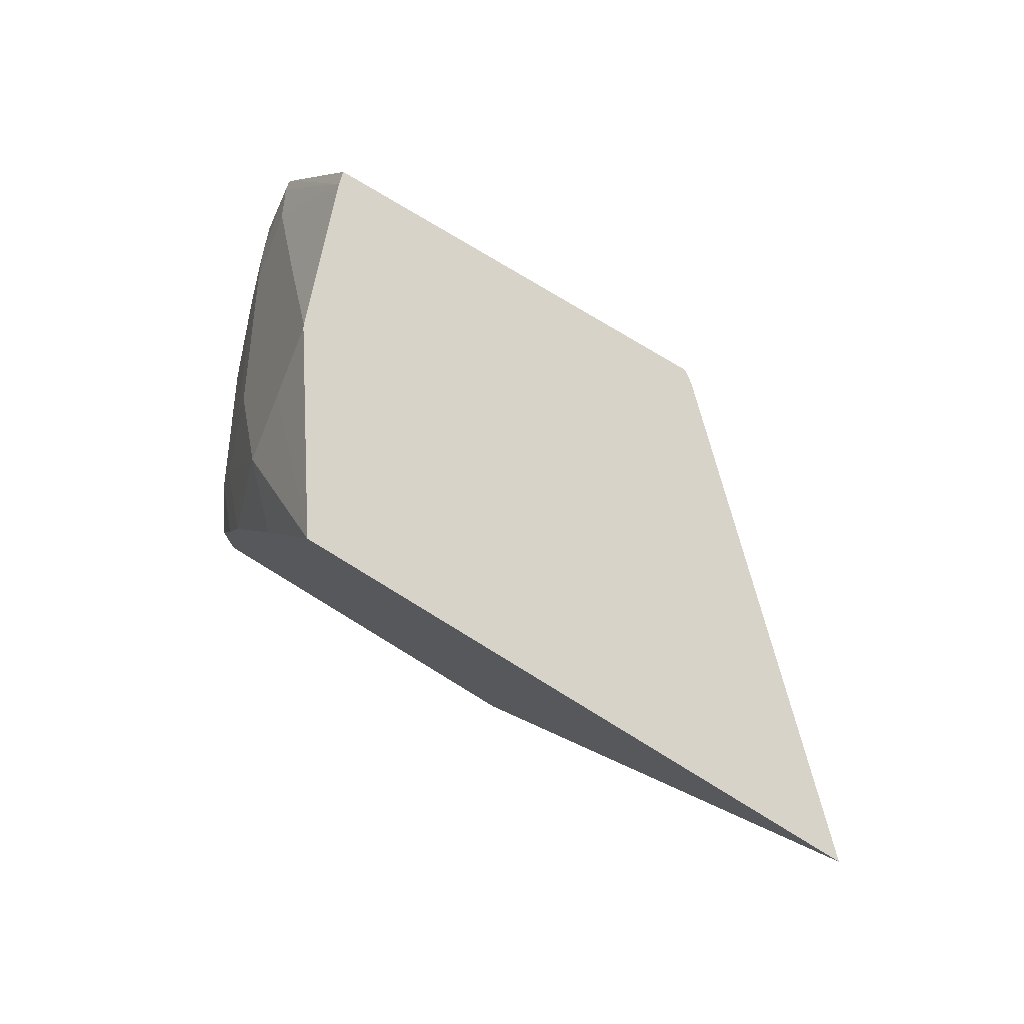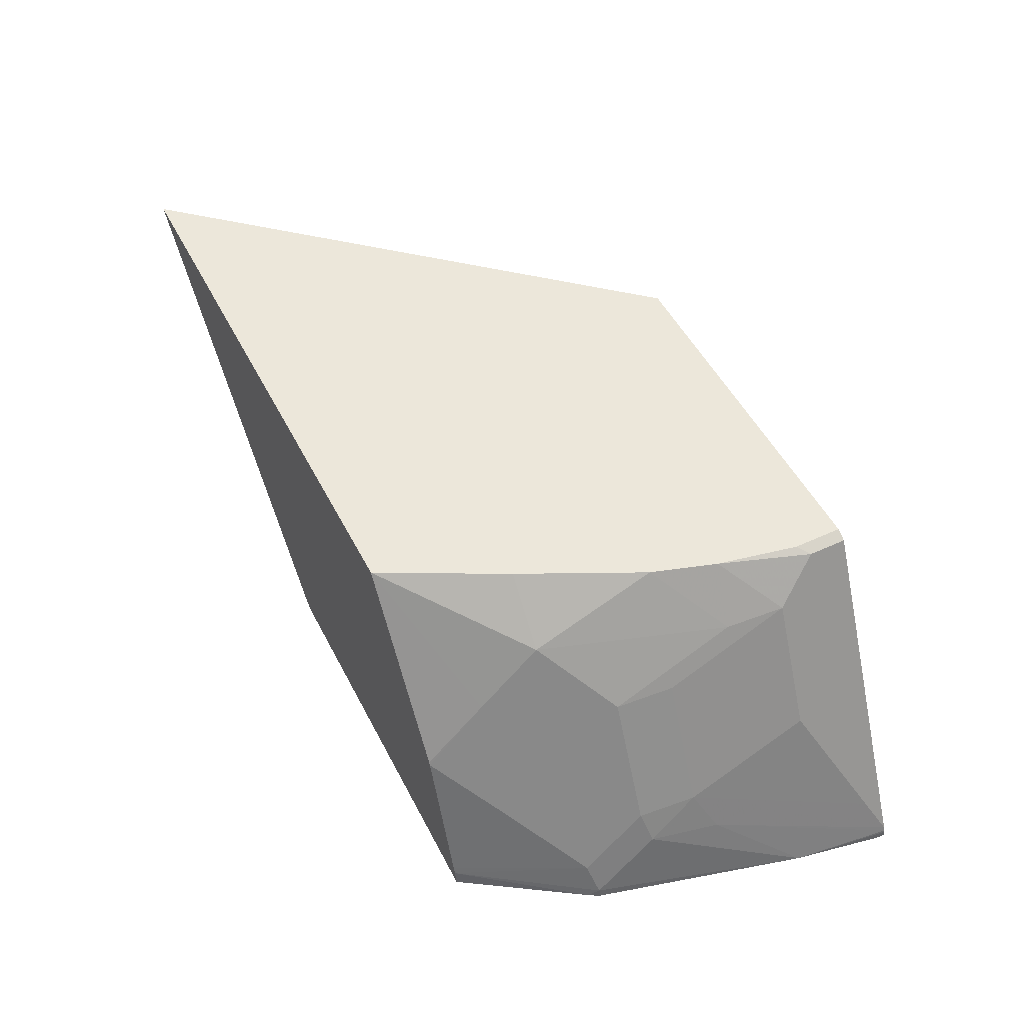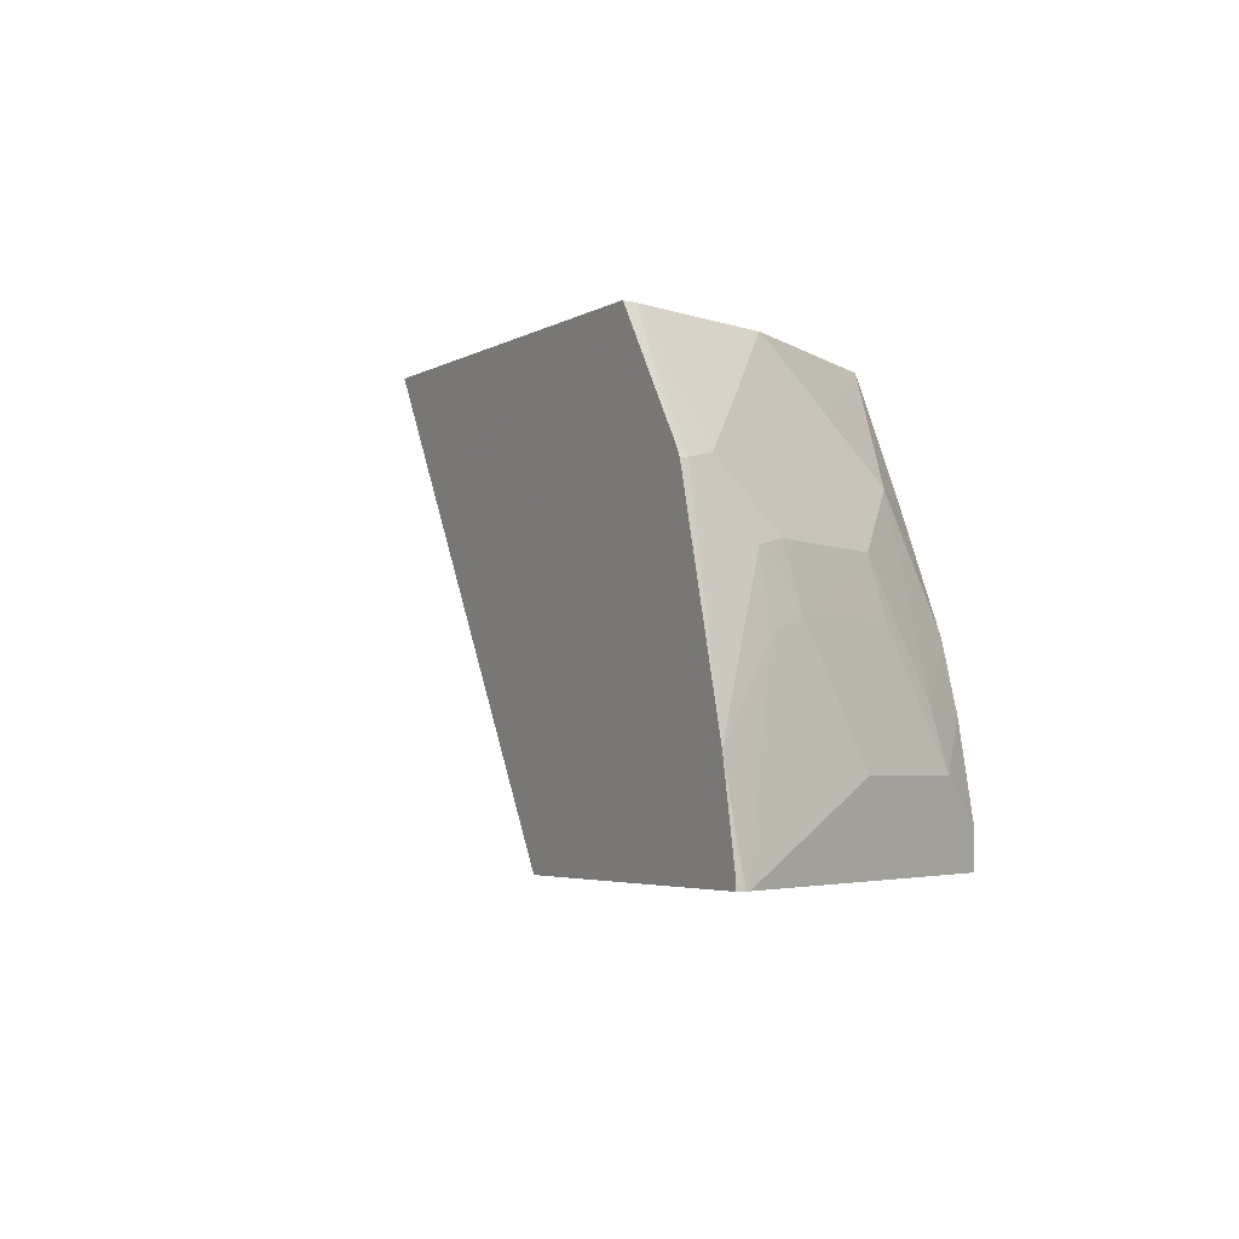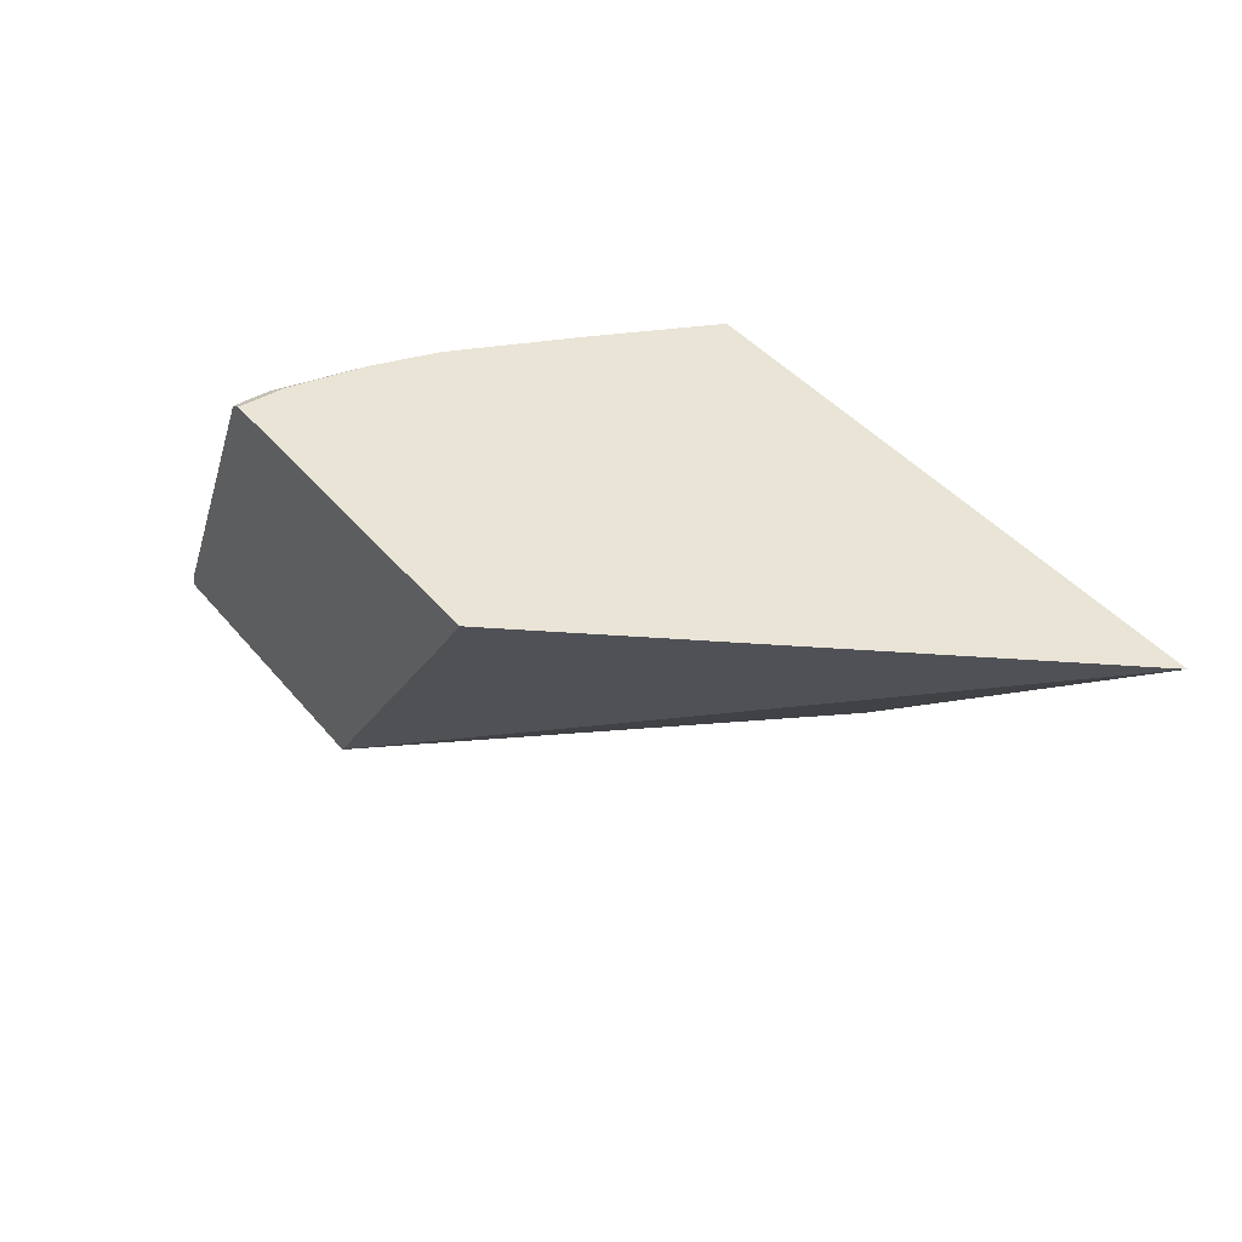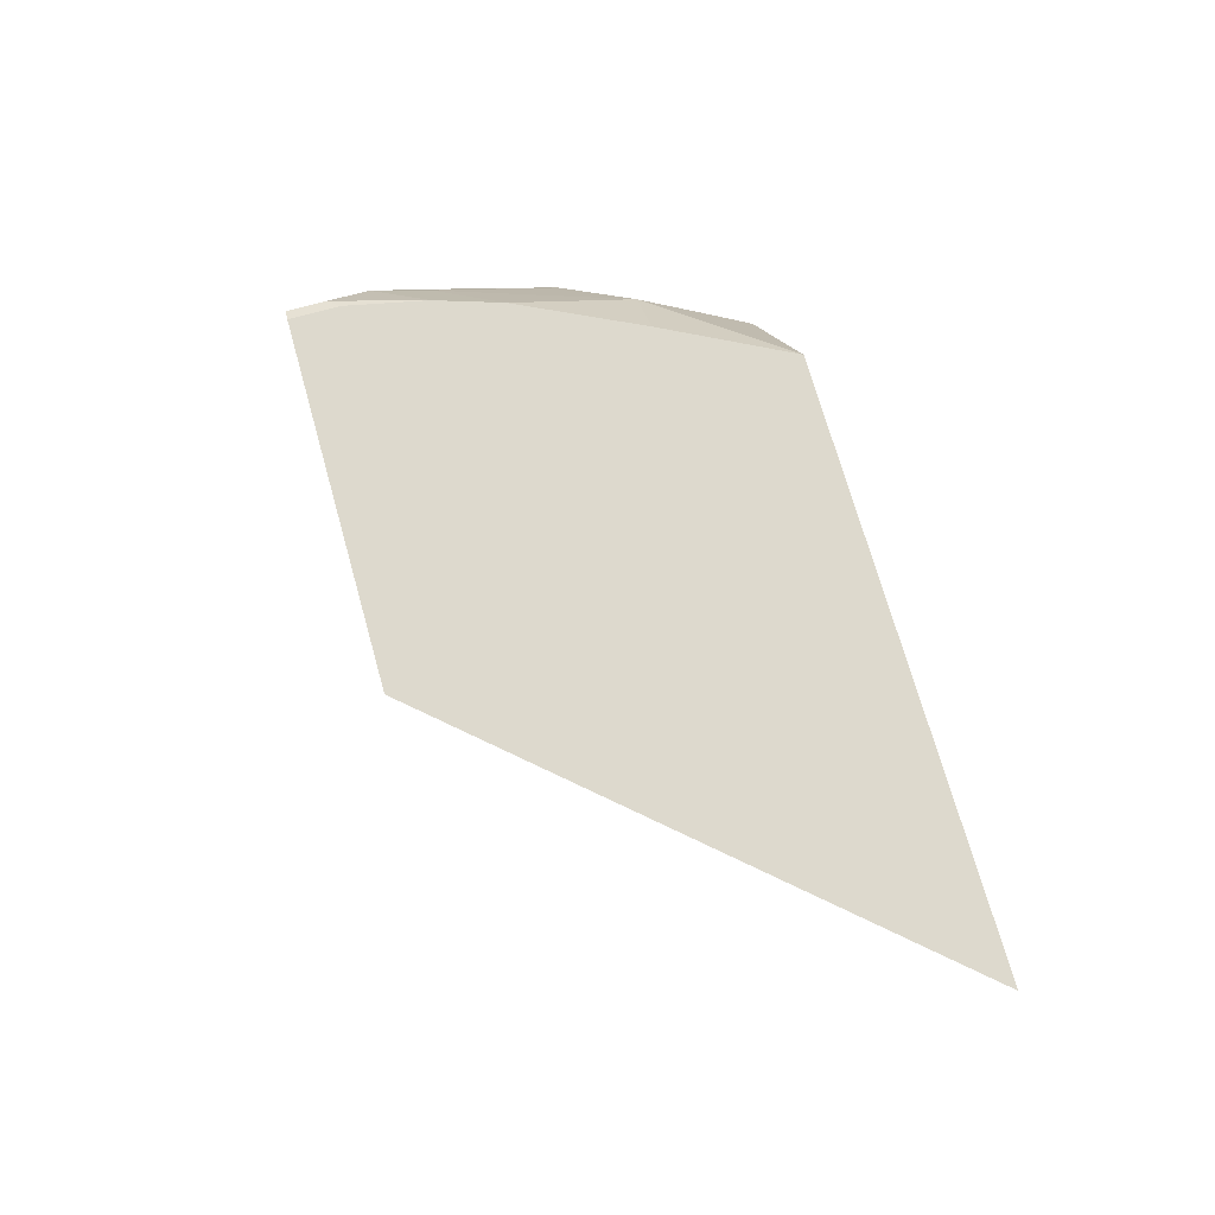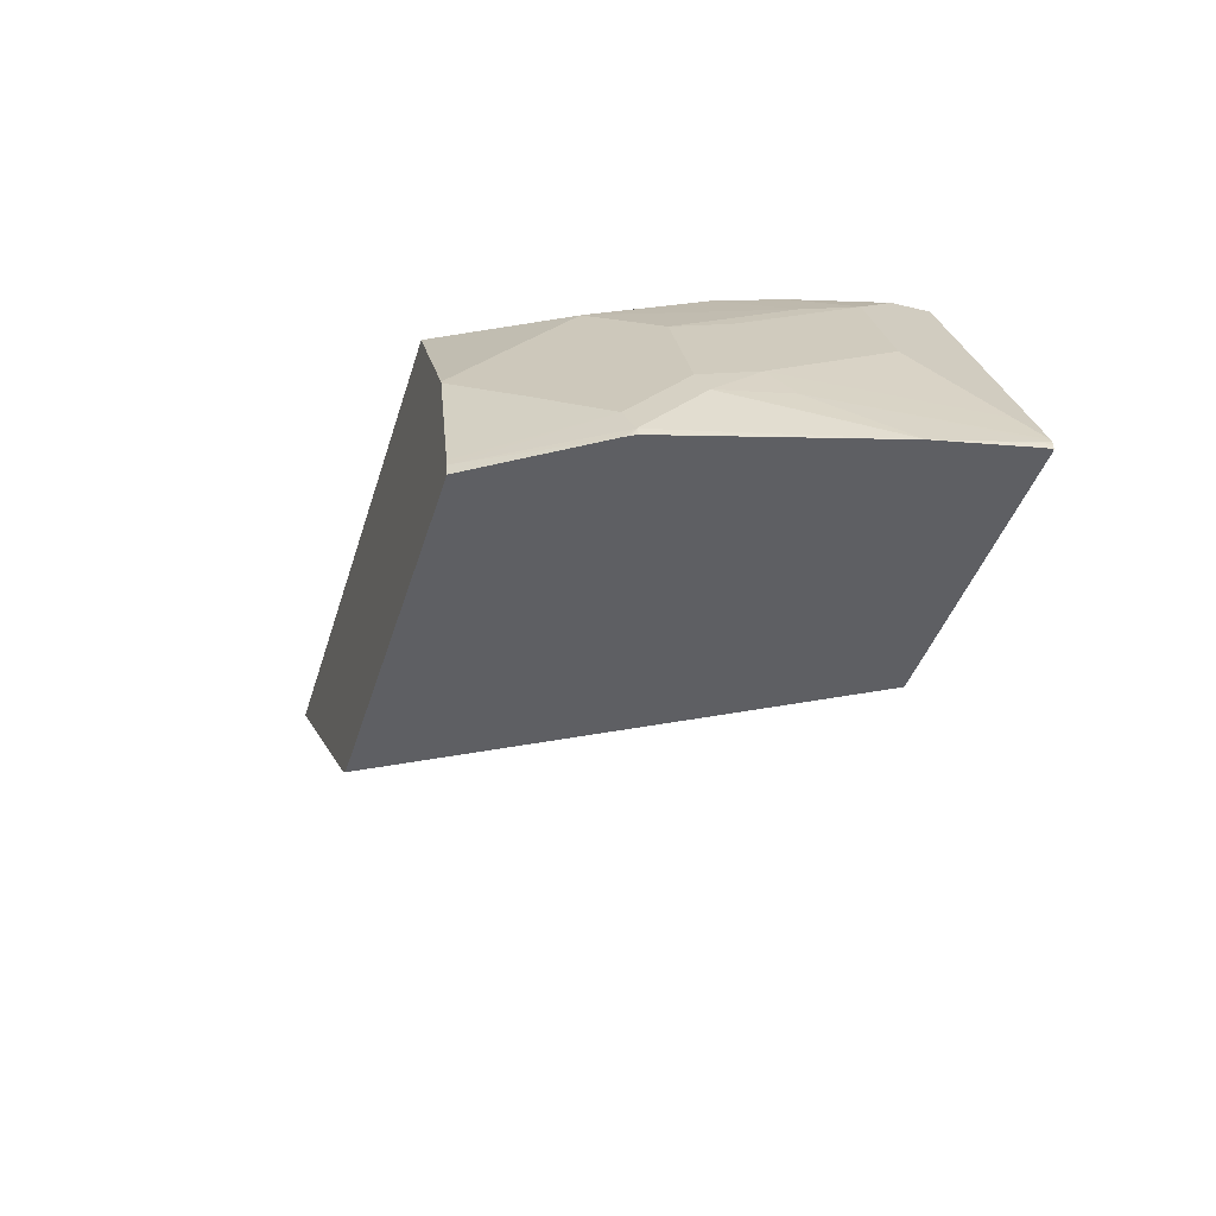
<metadata>
{"format":"obj","ext":"obj","renderer":"f3d","projection":"perspective","resolution":1024,"background":"white","views":[{"elev":77.0,"azim":31.5,"up":"+Y"},{"elev":51.0,"azim":-116.7,"up":"+Z"},{"elev":-3.8,"azim":-119.5,"up":"+Y"},{"elev":42.4,"azim":53.7,"up":"+Z"},{"elev":71.9,"azim":74.3,"up":"+Z"},{"elev":-40.8,"azim":-106.4,"up":"+Z"}]}
</metadata>
<code>
v -0.855 -0.1152 0.3096
v -0.855 -0.1152 0.3054
v -0.8546 -0.1152 0.3109
v -0.8438 -0.05296 0.3054
v -0.855 -0.1111 0.3054
v -0.6626 -0.1152 0.3054
v -0.8536 -0.1152 0.3136
v -0.8161 2.725e-05 0.3498
v -0.8064 0.0437 0.3498
v -0.8064 0.08258 0.3109
v -0.8077 0.08189 0.3054
v -0.4982 0.1647 0.3054
v -0.4905 0.1647 0.3109
v -0.2655 0.1647 0.5217
v -0.5311 -0.1152 0.4923
v -0.842 -0.1152 0.3368
v -0.842 -0.1036 0.3368
v -0.8032 0.01296 0.3757
v -0.7966 0.04858 0.3692
v -0.7966 0.08743 0.3303
v -0.7524 0.1647 0.3141
v -0.8036 0.08943 0.3054
v -0.8059 0.08554 0.3054
v -0.7546 0.1647 0.3054
v -0.6425 0.1647 0.5217
v -0.5112 -0.1152 0.5217
v -0.8148 -0.1152 0.3913
v -0.8032 -0.06474 0.4145
v -0.7643 -0.06474 0.4923
v -0.7643 0.01296 0.4534
v -0.7578 0.04858 0.4469
v -0.7578 0.08743 0.4081
v -0.7578 0.1263 0.3692
v -0.7506 0.1647 0.3191
v -0.7532 0.1647 0.3109
v -0.7189 0.1647 0.4081
v -0.6427 0.1644 0.5217
v -0.7443 -0.1152 0.5217
v -0.7585 -0.1152 0.5039
v -0.7772 -0.0777 0.4663
v -0.7578 -0.02913 0.4858
v -0.7513 -0.09066 0.5181
v -0.7337 -0.03239 0.5217
v -0.7189 0.08743 0.4858
v -0.7189 0.1263 0.4469
v -0.7199 0.1647 0.4061
v -0.683 0.08595 0.5217
v -0.7443 -0.08365 0.5217
v -0.7513 -0.1152 0.5181
v -0.7204 0.008987 0.5217
f 19 31 32
f 27 39 40
f 21 35 22
f 25 36 37
f 20 34 21
f 20 33 34
f 20 32 33
f 19 32 20
f 22 35 24
f 14 38 26
f 18 29 30
f 18 28 29
f 17 28 18
f 17 27 28
f 16 27 17
f 14 26 15
f 14 48 38
f 14 43 48
f 27 40 28
f 14 50 43
f 18 30 31
f 28 40 29
f 38 42 49
f 29 31 30
f 44 50 47
f 42 48 43
f 41 50 44
f 41 43 50
f 39 42 40
f 39 49 42
f 14 47 50
f 38 48 42
f 37 44 47
f 37 45 44
f 36 45 37
f 36 46 45
f 33 46 34
f 33 45 46
f 32 45 33
f 32 44 45
f 31 44 32
f 31 41 44
f 29 43 41
f 29 42 43
f 29 40 42
f 29 41 31
f 14 37 47
f 18 31 19
f 12 14 13
f 3 7 8
f 2 12 6
f 2 24 12
f 2 22 24
f 2 23 22
f 2 11 23
f 2 4 11
f 2 5 4
f 1 5 2
f 1 4 5
f 1 3 4
f 1 7 3
f 1 27 16
f 1 39 27
f 1 49 39
f 1 38 49
f 1 26 38
f 1 15 26
f 1 6 15
f 1 2 6
f 14 25 37
f 3 8 4
f 4 8 9
f 1 16 7
f 4 10 11
f 12 25 14
f 4 9 10
f 12 36 25
f 12 46 36
f 12 34 46
f 12 35 21
f 12 24 35
f 10 23 11
f 10 22 23
f 10 21 22
f 12 21 34
f 10 19 20
f 9 19 10
f 9 18 19
f 8 18 9
f 7 18 8
f 7 17 18
f 7 16 17
f 6 14 15
f 10 20 21
f 6 12 13
f 6 13 14

</code>
